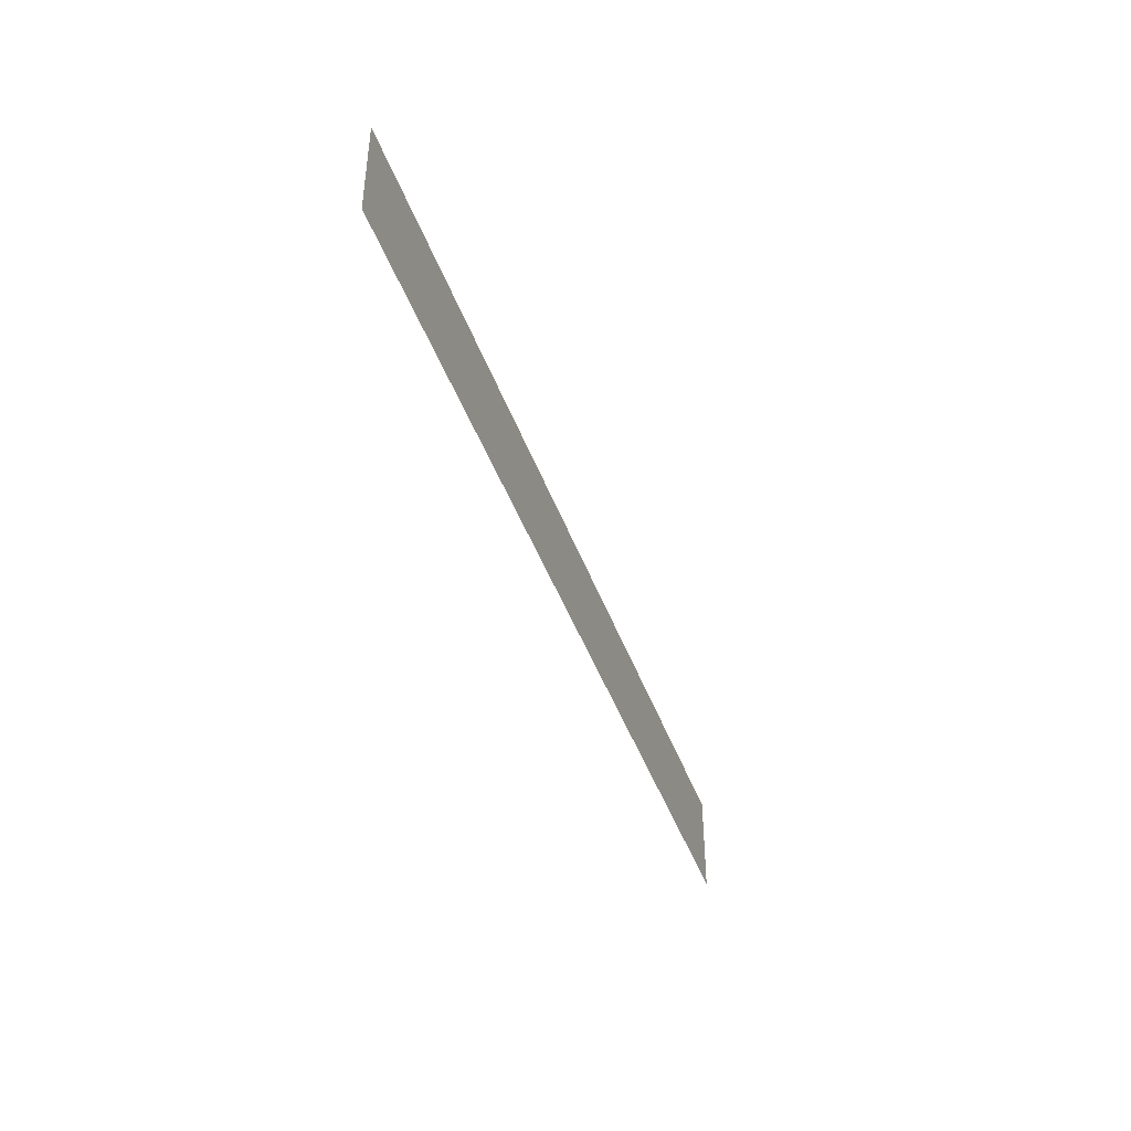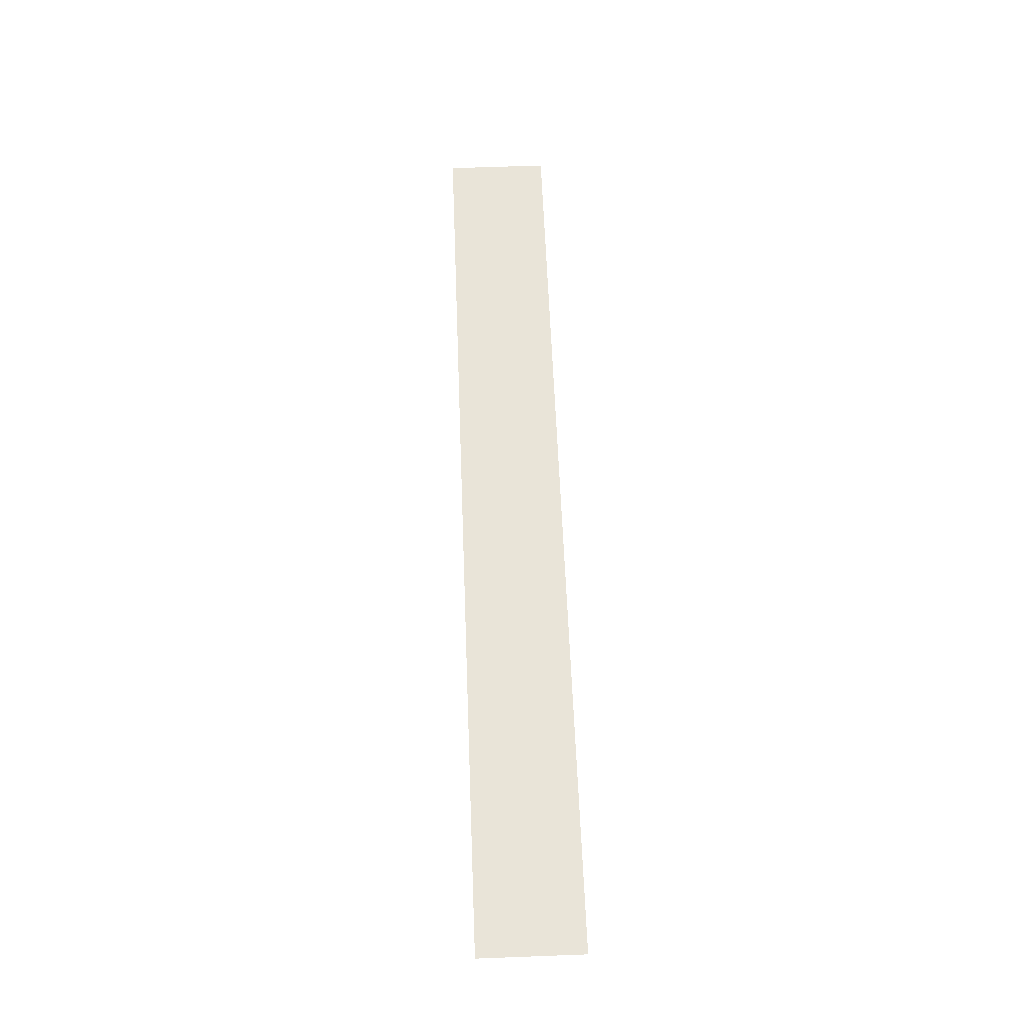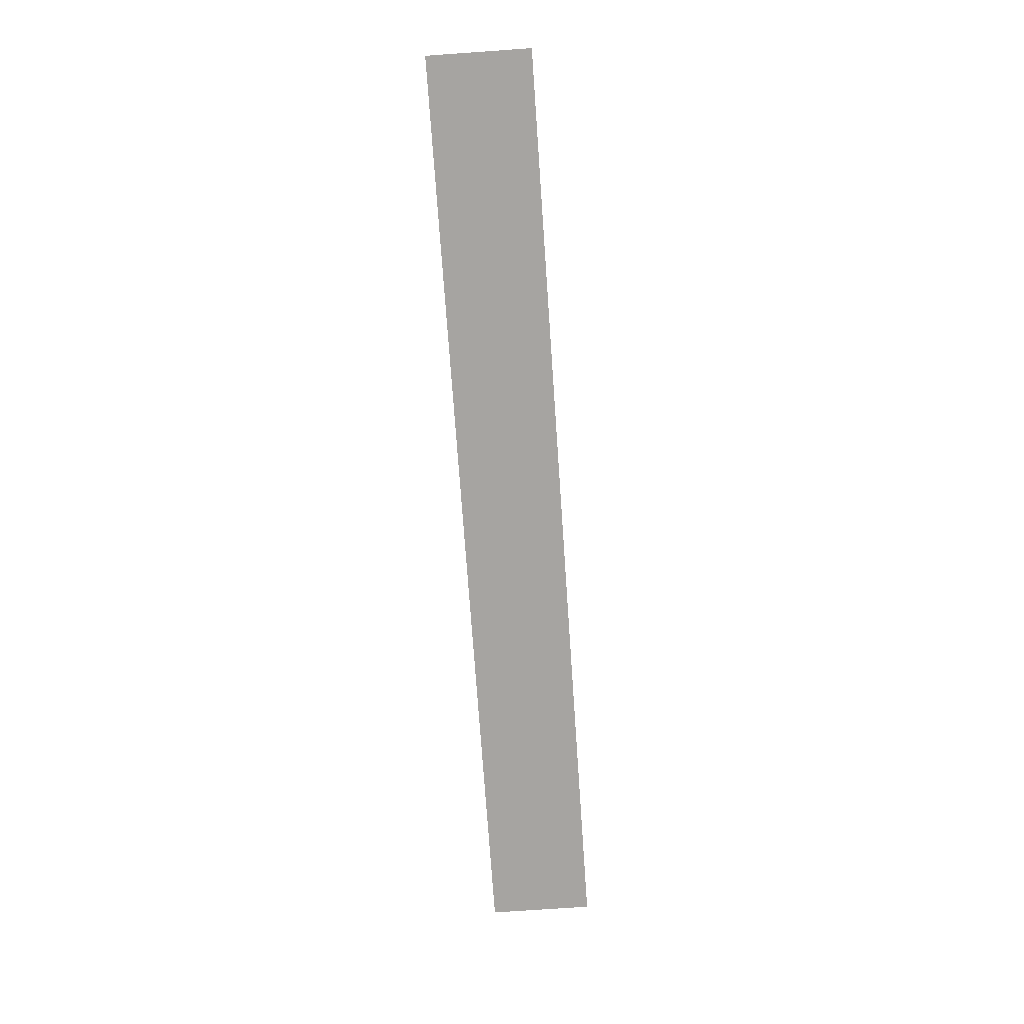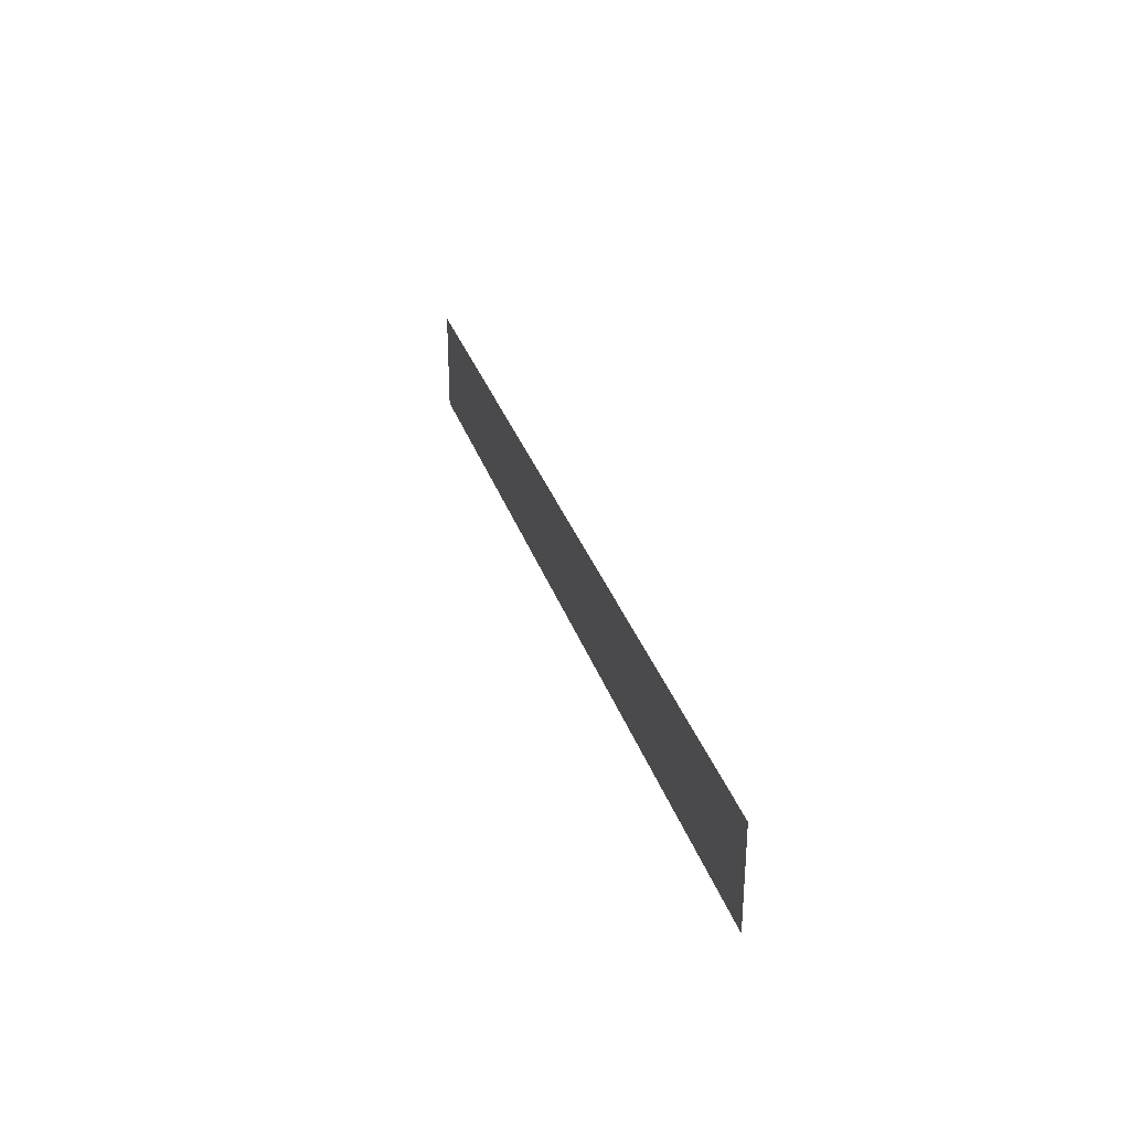
<metadata>
{"format":"obj","ext":"obj","renderer":"f3d","projection":"perspective","resolution":1024,"background":"white","views":[{"elev":-43.0,"azim":-71.2,"up":"+Y"},{"elev":60.7,"azim":-92.2,"up":"+Z"},{"elev":-73.5,"azim":-86.0,"up":"+Z"},{"elev":30.5,"azim":73.8,"up":"+Y"}]}
</metadata>
<code>
v 0 -16 0
v -16 -16 0
v -16 0 0
v 0 0 0
v -16 -16 0
v -32 -16 0
v -32 0 0
v -16 0 0
v -32 -16 0
v -48 -16 0
v -48 0 0
v -32 0 0
v -48 -16 0
v -64 -16 0
v -64 0 0
v -48 0 0
v -64 -16 0
v -80 -16 0
v -80 0 0
v -64 0 0
v -80 -16 0
v -96 -16 0
v -96 0 0
v -80 0 0
v -96 -16 0
v -112 -16 0
v -112 0 0
v -96 0 0
v -112 -16 0
v -128 -16 0
v -128 0 0
v -112 0 0
v -128 -16 0
v -144 -16 0
v -144 0 0
v -128 0 0
g 2ScenarioPlataforma_mesh_0646
f 1 2 3 4
f 5 6 7 8
f 9 10 11 12
f 13 14 15 16
f 17 18 19 20
f 21 22 23 24
f 25 26 27 28
f 29 30 31 32
f 33 34 35 36

</code>
